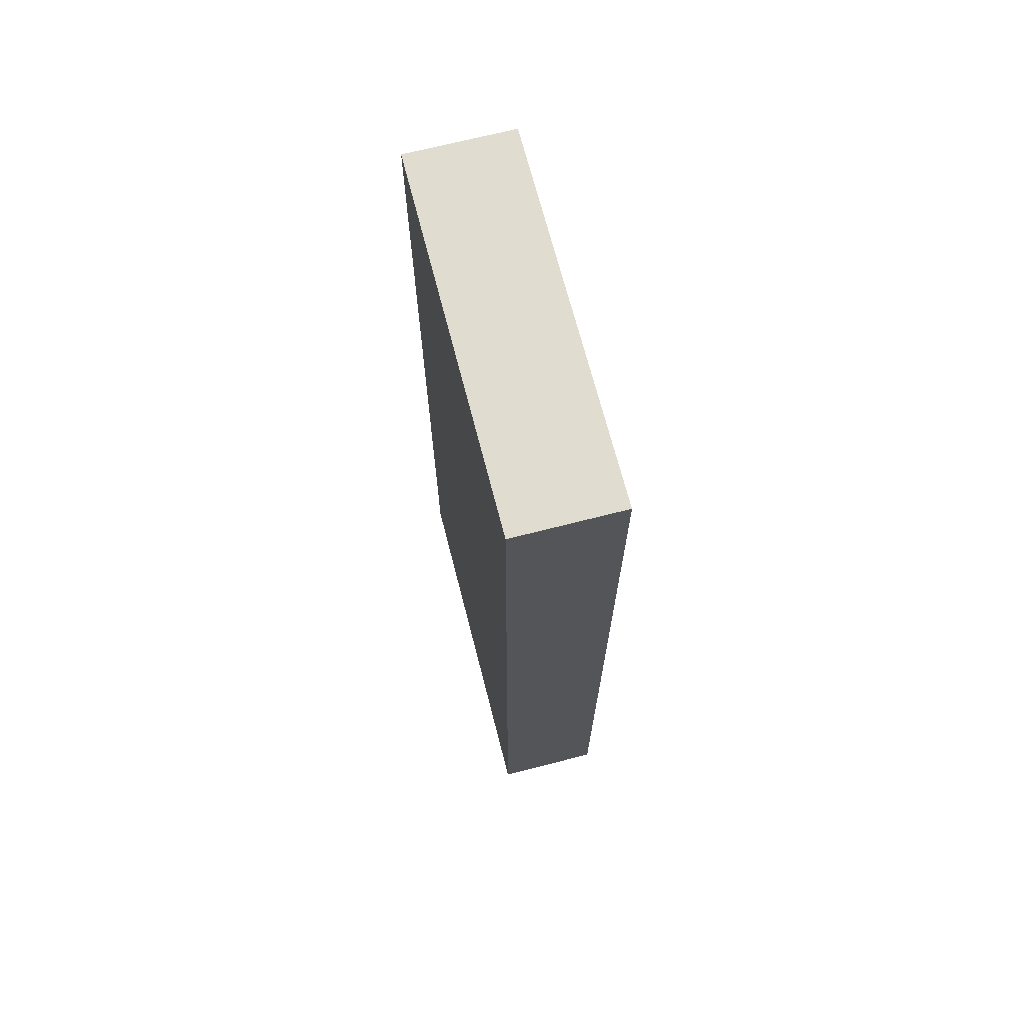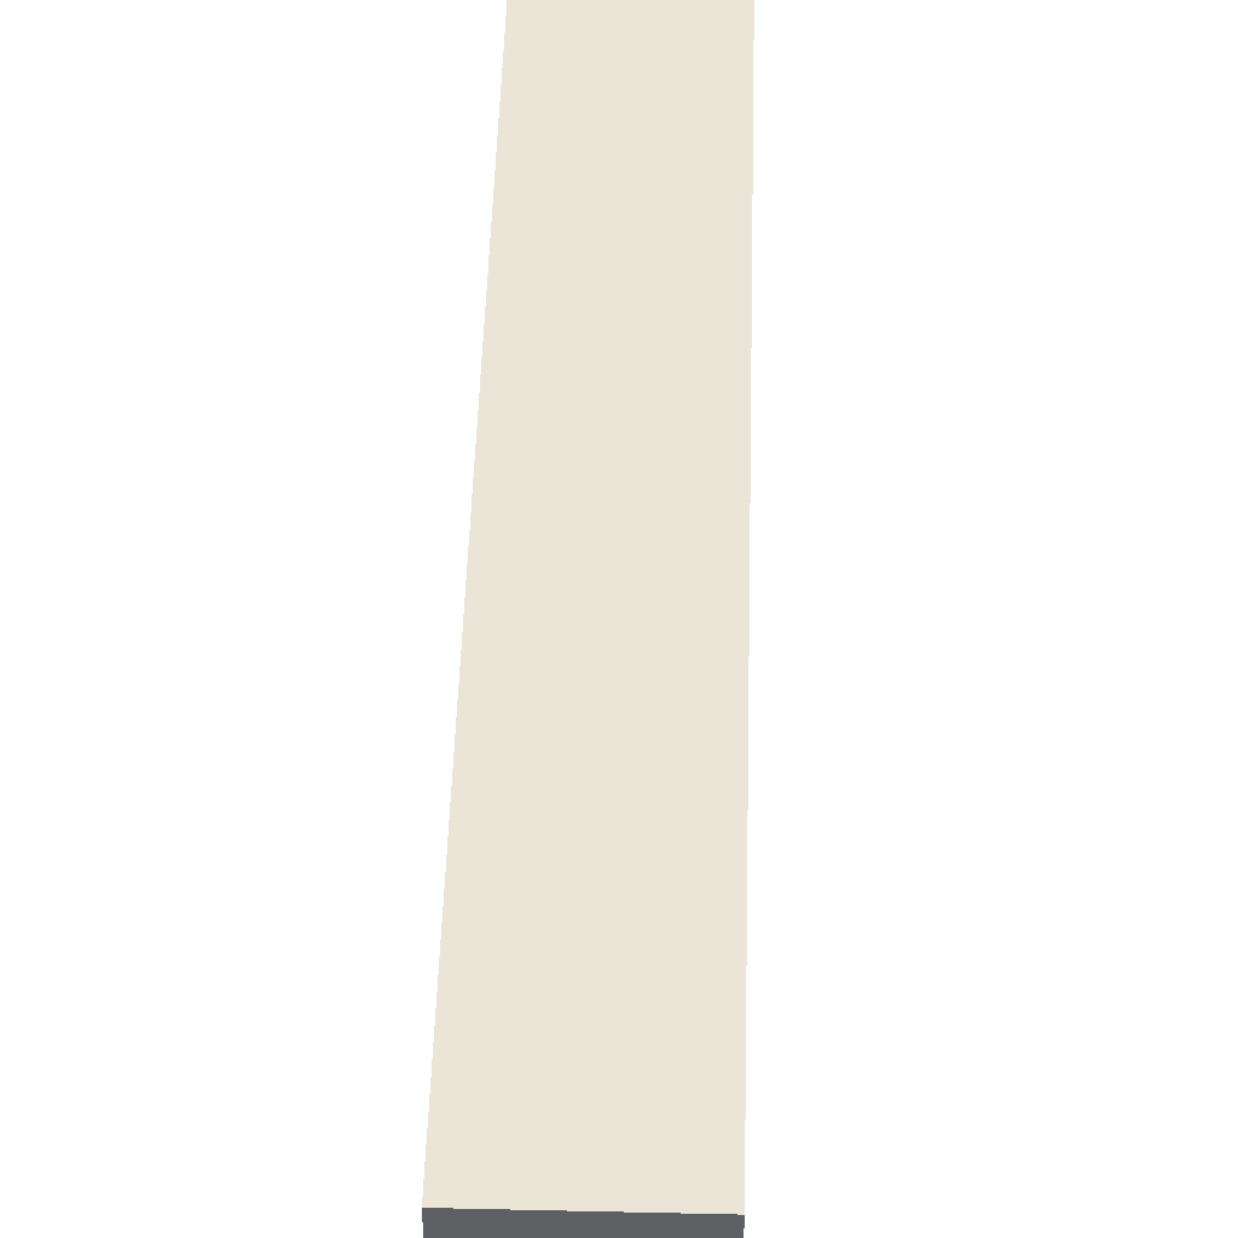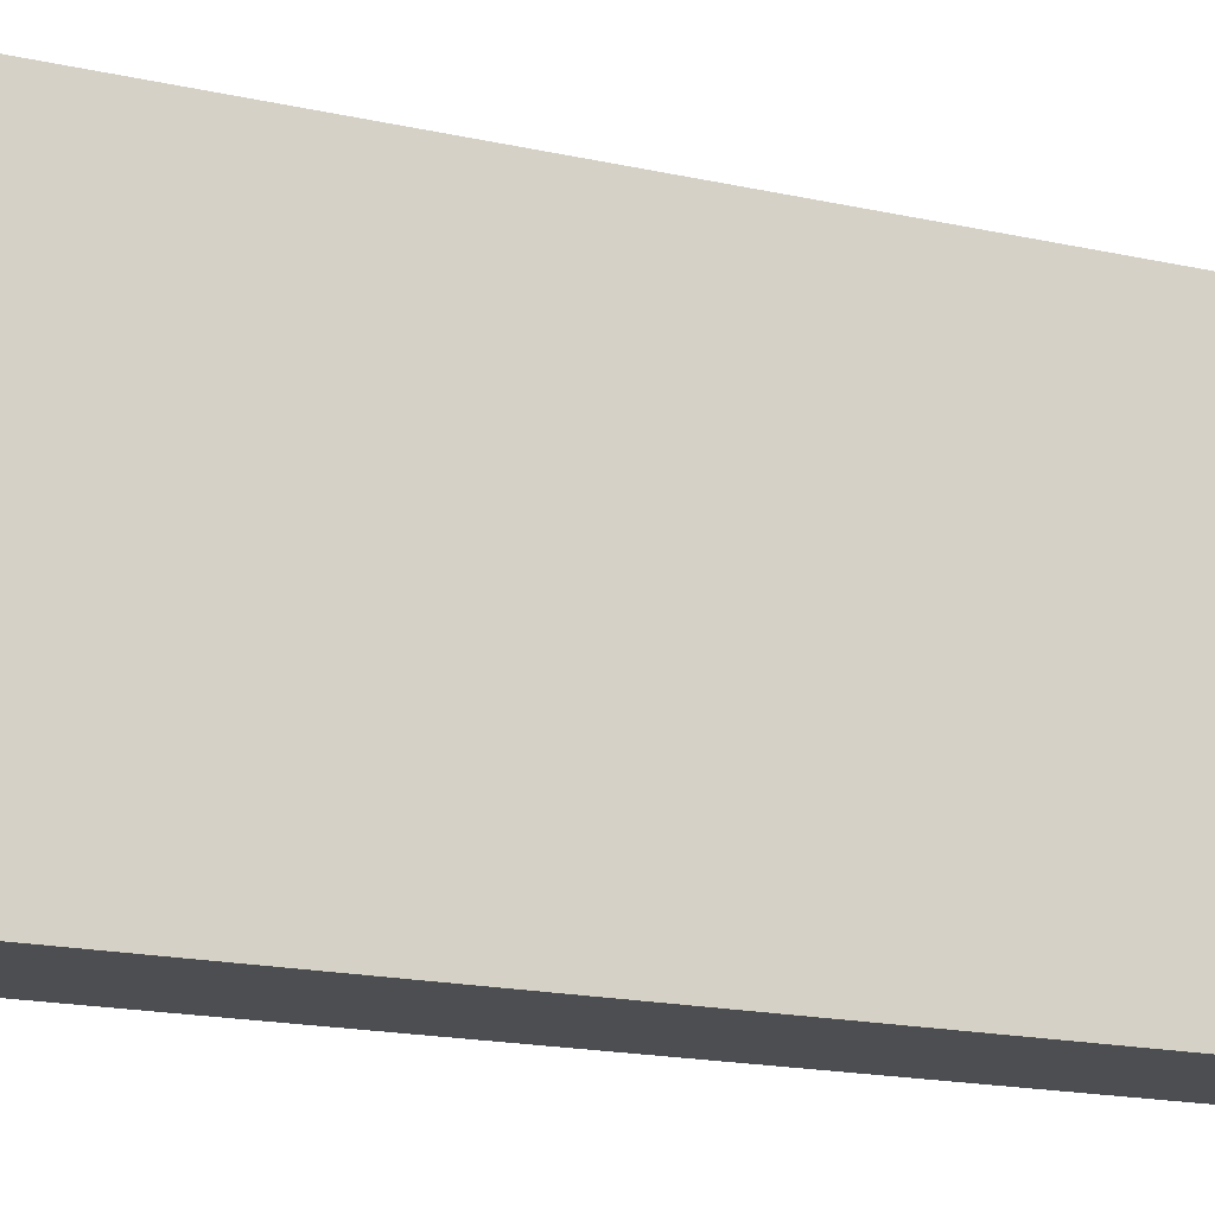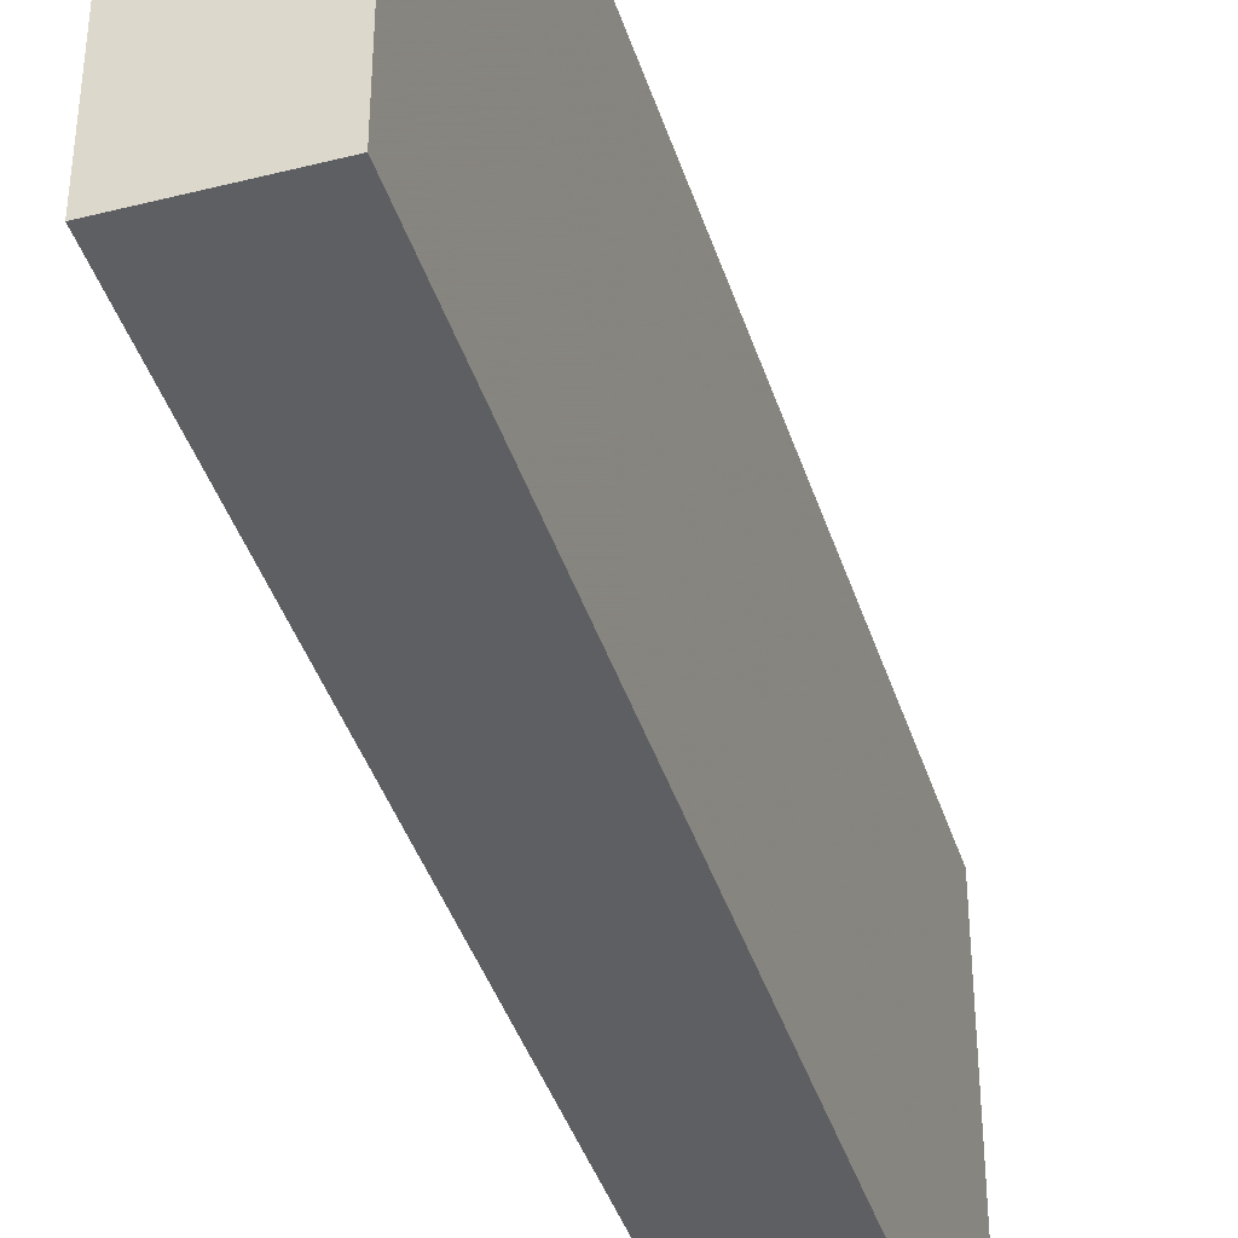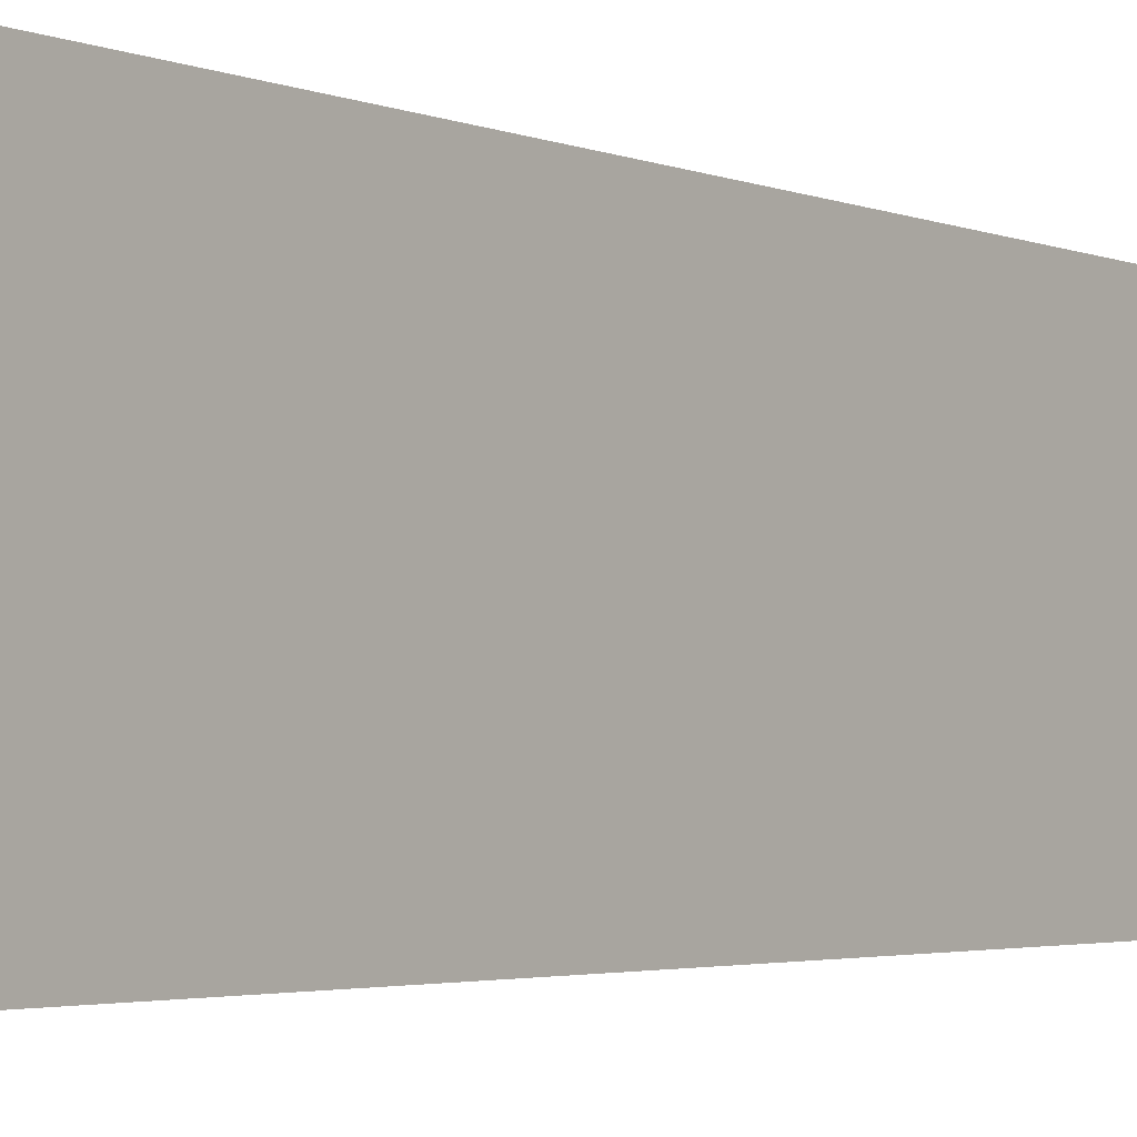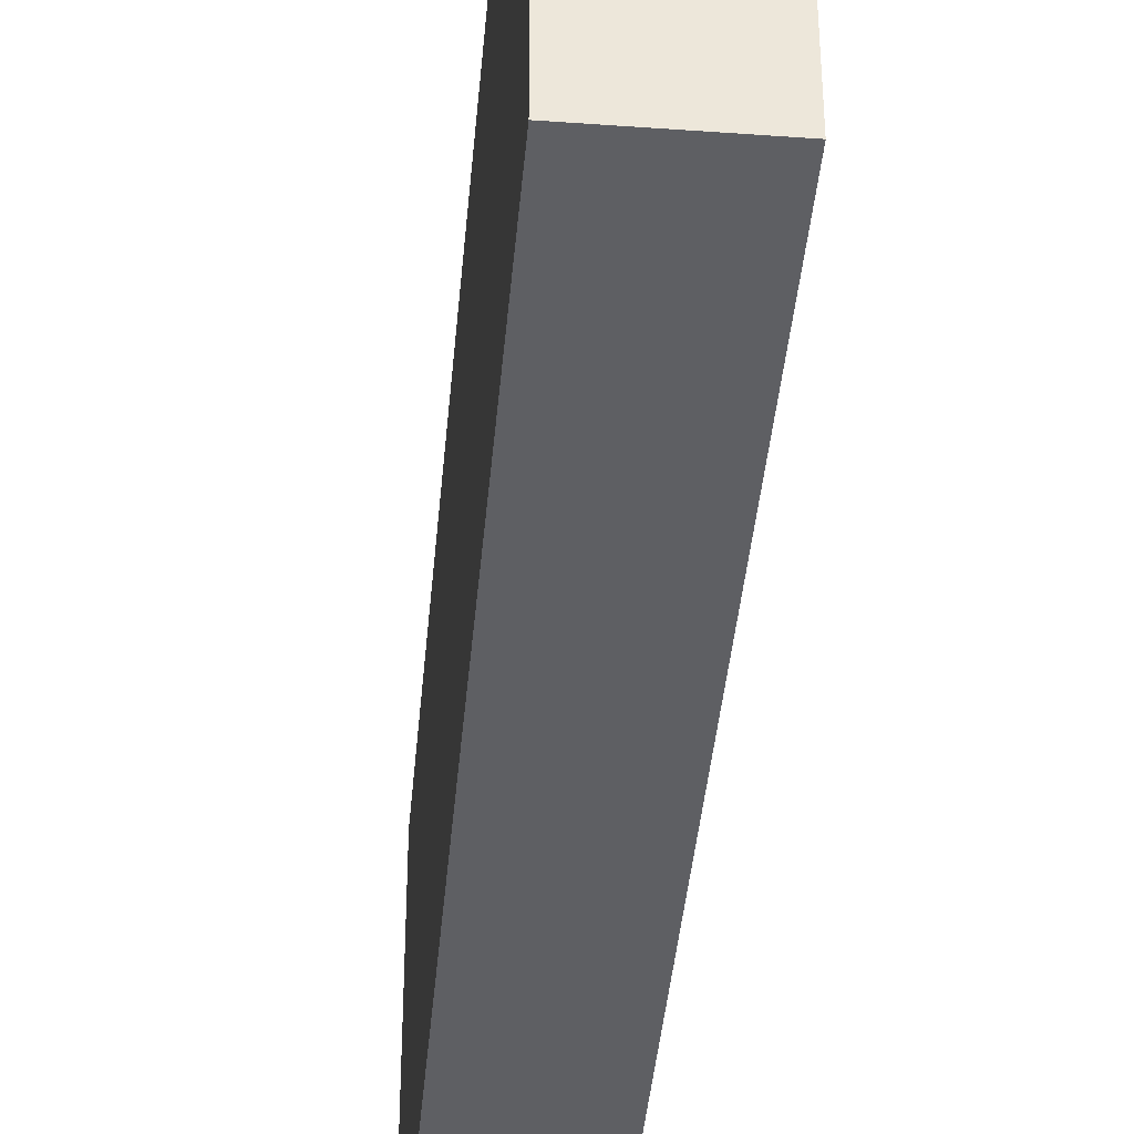
<metadata>
{"format":"obj","ext":"obj","renderer":"f3d","projection":"perspective","resolution":1024,"background":"white","views":[{"elev":69.4,"azim":-14.4,"up":"+Z"},{"elev":45.9,"azim":1.5,"up":"+Y"},{"elev":-16.7,"azim":-114.9,"up":"+Y"},{"elev":-40.9,"azim":-162.9,"up":"+Y"},{"elev":-3.1,"azim":37.1,"up":"+Y"},{"elev":-41.1,"azim":-5.0,"up":"+Y"}]}
</metadata>
<code>
v 2400 -352 -48
v 2432 -464 -48
v 2400 -464 -48
v 2432 -352 -48
v 2400 -464 224
v 2432 -352 224
v 2400 -352 224
v 2432 -464 224
v 2400 -352 0
v 2432 -352 0
v 2432 -464 0
v 2400 -464 0
f 1 2 3
f 1 4 2
f 5 6 7
f 5 8 6
f 9 4 1
f 9 10 4
f 7 10 9
f 7 6 10
f 11 3 2
f 11 12 3
f 8 12 11
f 8 5 12
f 10 2 4
f 10 11 2
f 6 11 10
f 6 8 11
f 12 1 3
f 12 9 1
f 5 9 12
f 5 7 9

</code>
